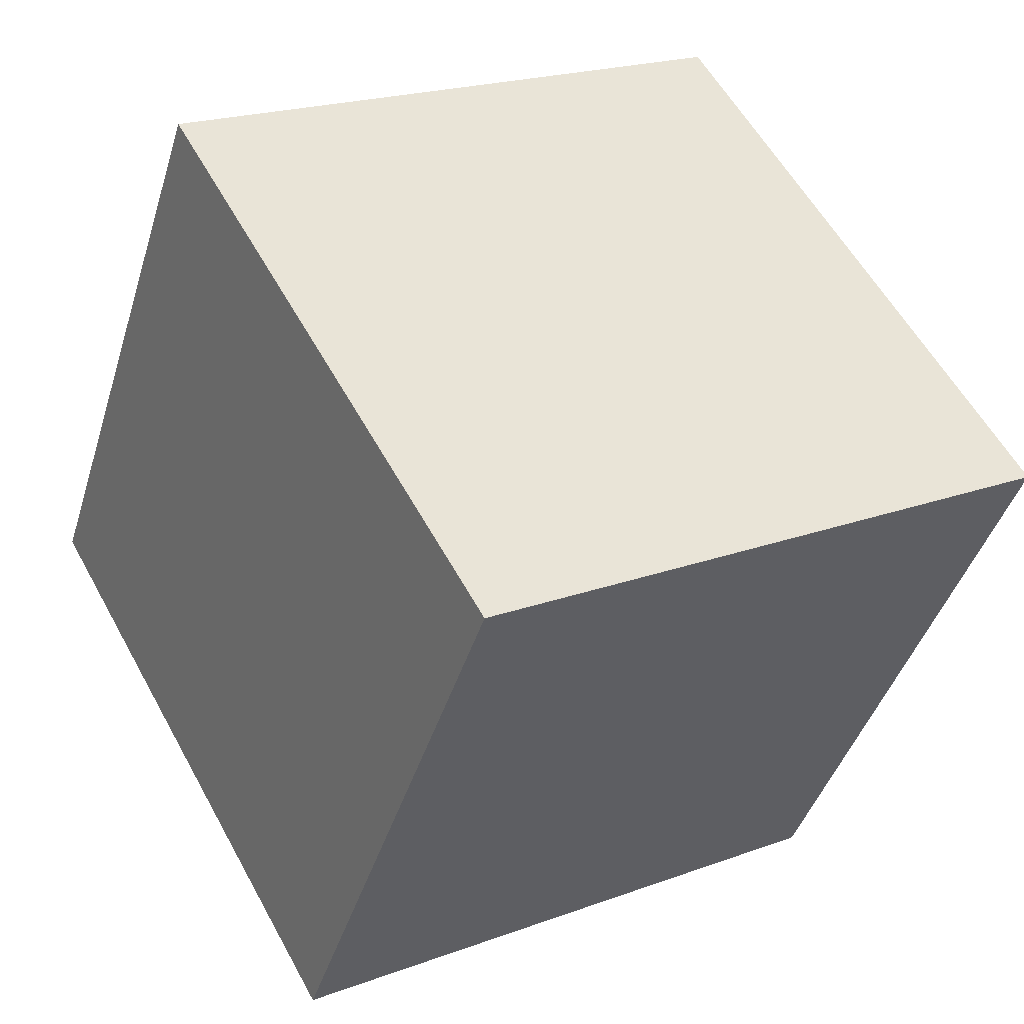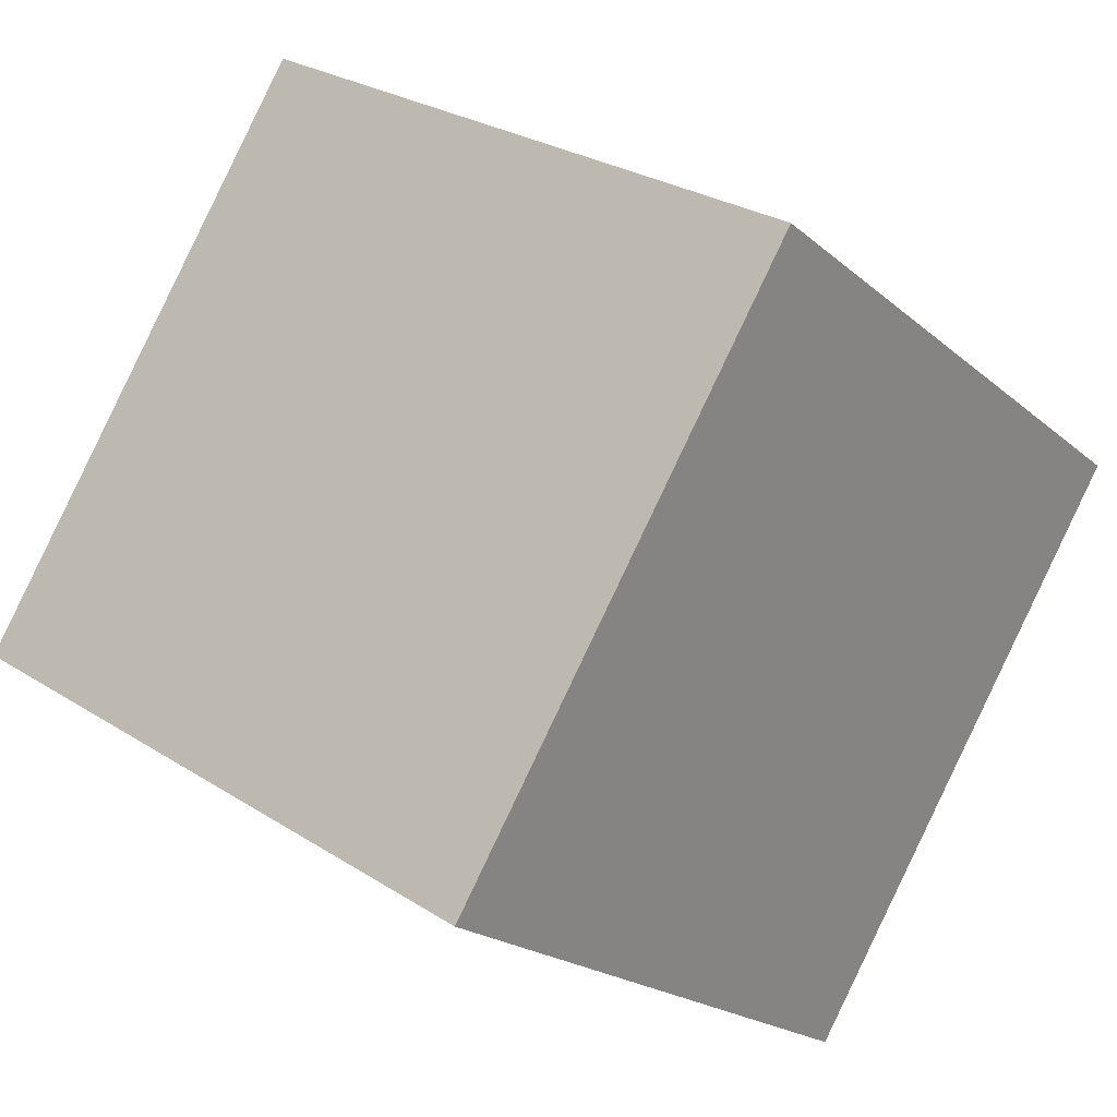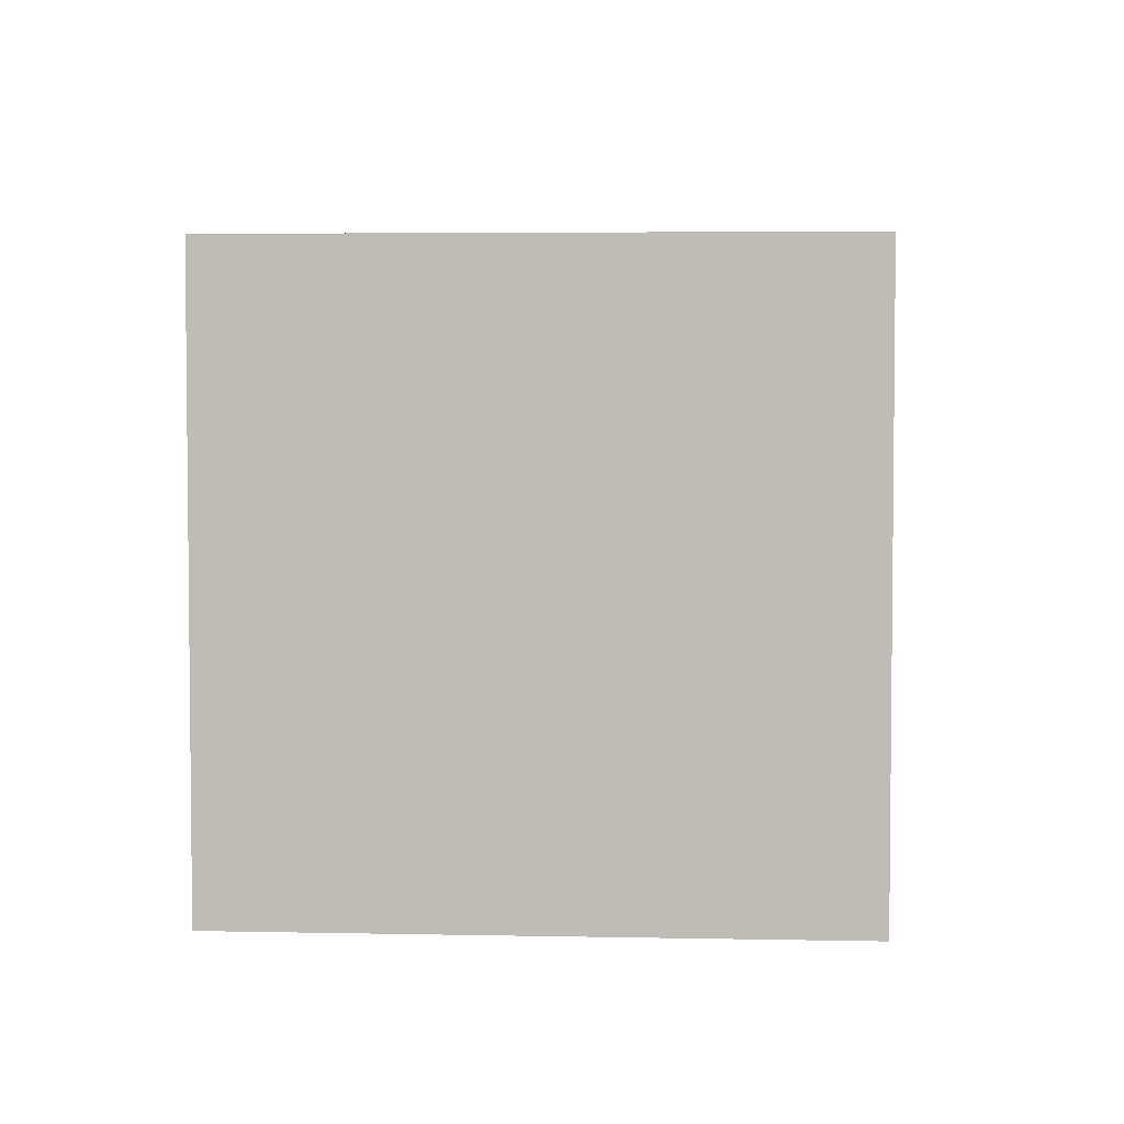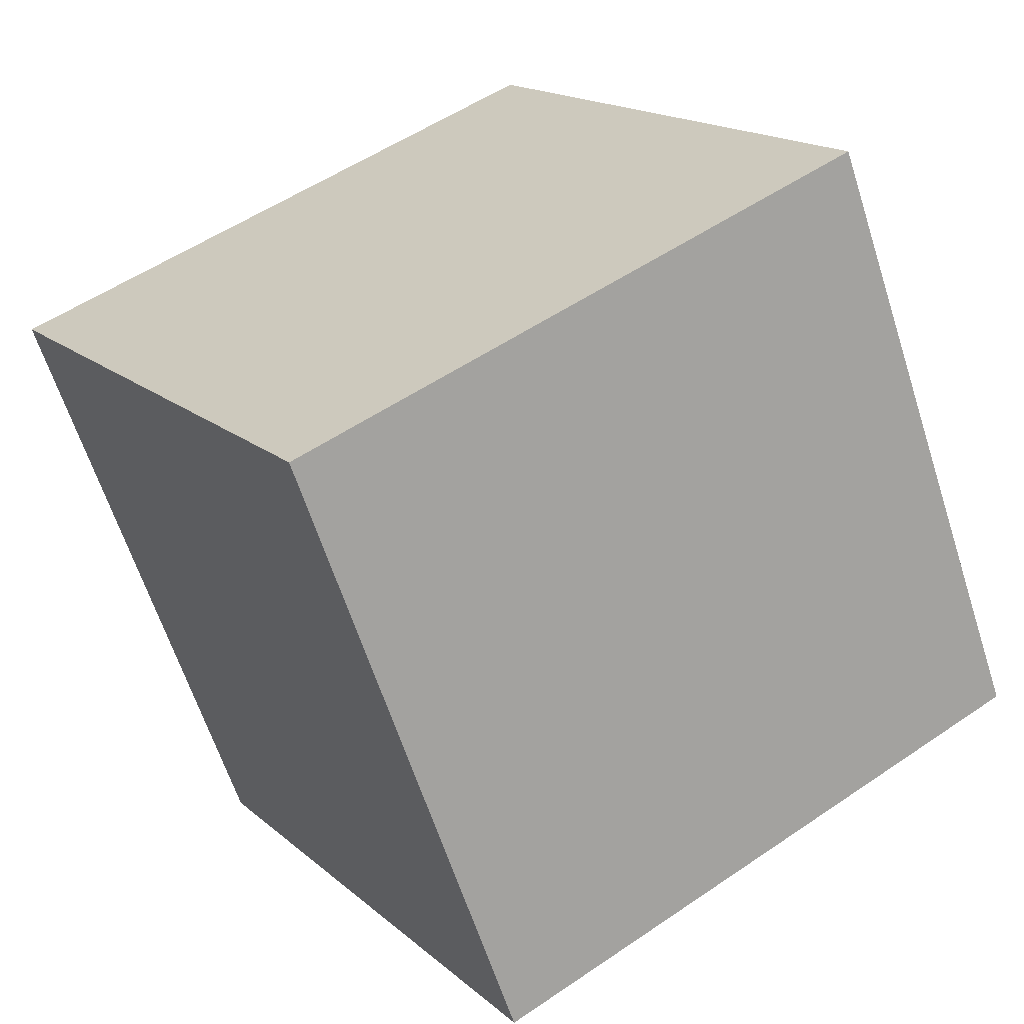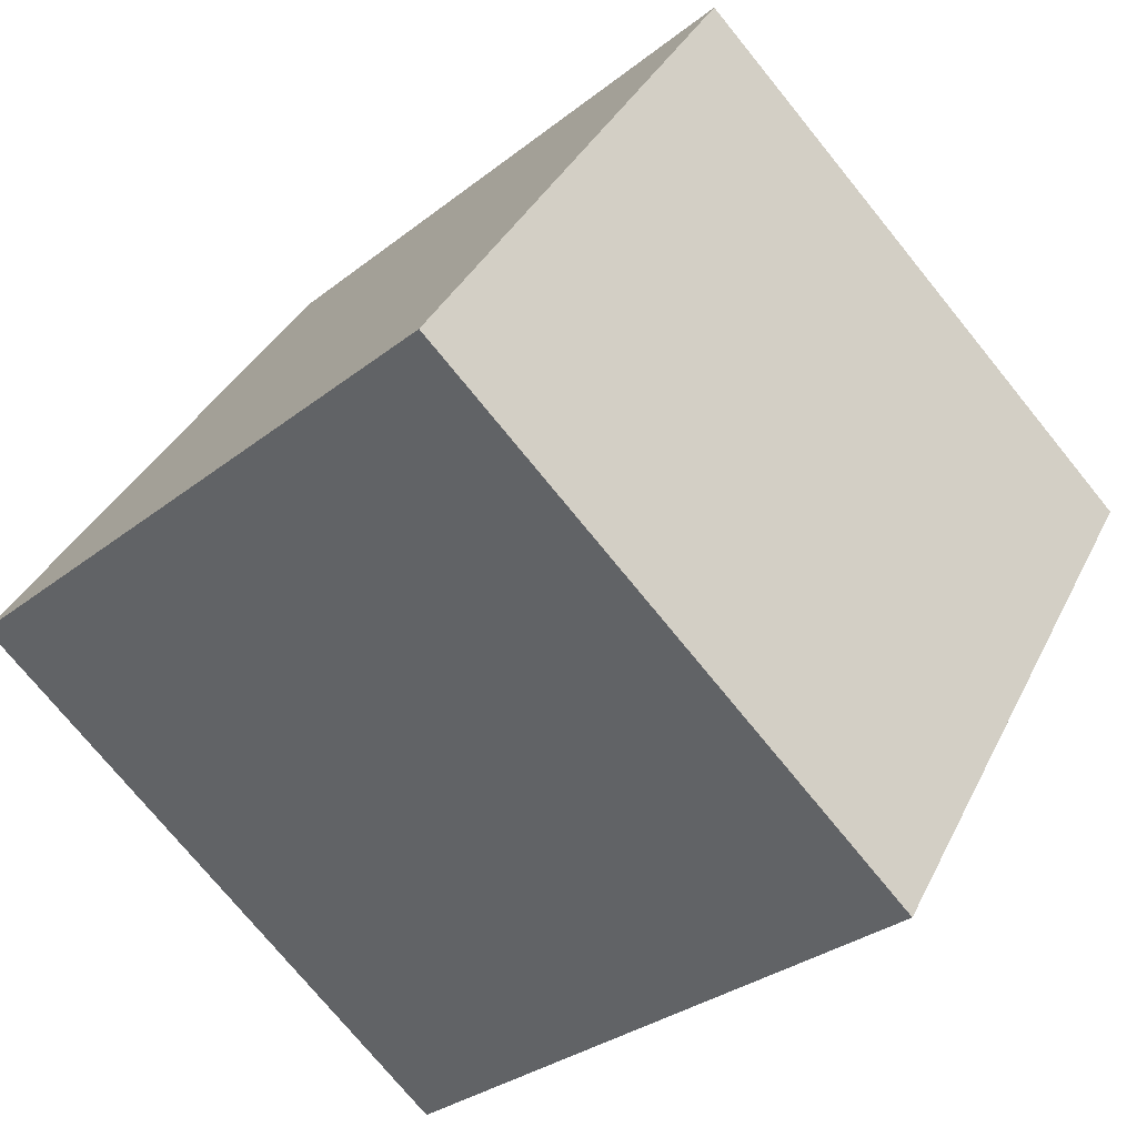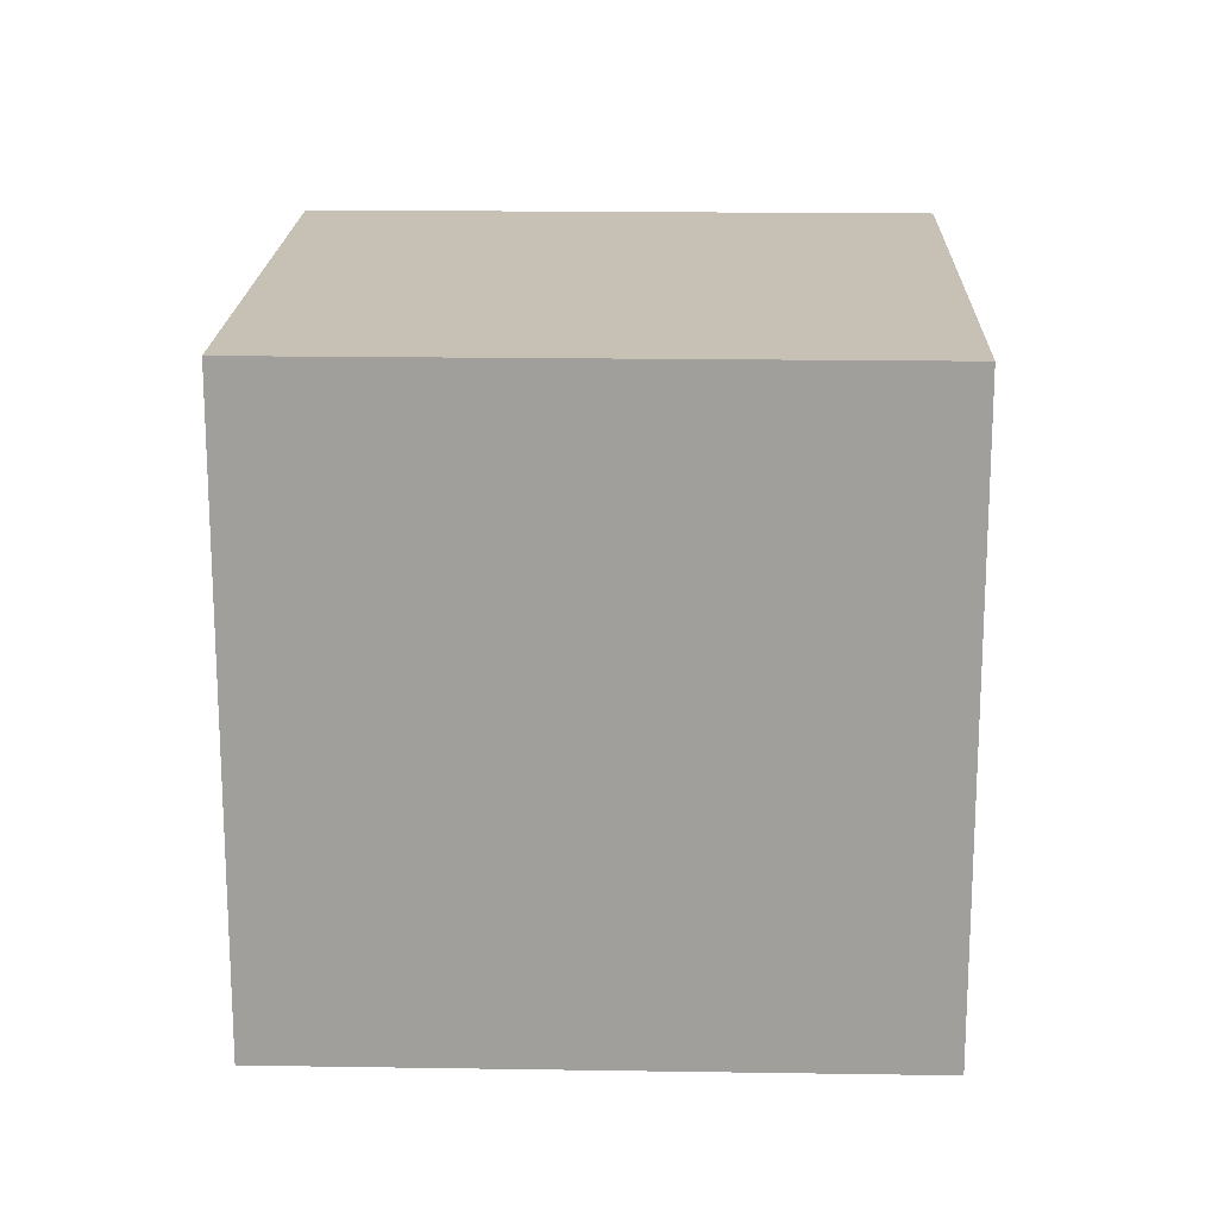
<metadata>
{"format":"obj","ext":"obj","renderer":"f3d","projection":"perspective","resolution":1024,"background":"white","views":[{"elev":20.8,"azim":-123.6,"up":"+Y"},{"elev":-20.0,"azim":-146.7,"up":"+Y"},{"elev":4.2,"azim":-54.9,"up":"+Z"},{"elev":53.0,"azim":53.7,"up":"+Y"},{"elev":-74.5,"azim":-140.9,"up":"+Y"},{"elev":18.5,"azim":-57.2,"up":"+Z"}]}
</metadata>
<code>
v 0.7945 0.442 -0.3508
v 0.7945 0.442 0.04925
v 0.452 0.2355 0.04925
v 0.7945 0.442 -0.3508
v 0.452 0.2355 0.04925
v 0.452 0.2355 -0.3508
v 0.588 0.7845 -0.3508
v 0.2455 0.578 -0.3508
v 0.2455 0.578 0.04925
v 0.588 0.7845 -0.3508
v 0.2455 0.578 0.04925
v 0.588 0.7845 0.04925
v 0.7945 0.442 -0.3508
v 0.588 0.7845 -0.3508
v 0.588 0.7845 0.04925
v 0.7945 0.442 -0.3508
v 0.588 0.7845 0.04925
v 0.7945 0.442 0.04925
v 0.7945 0.442 0.04925
v 0.588 0.7845 0.04925
v 0.2455 0.578 0.04925
v 0.7945 0.442 0.04925
v 0.2455 0.578 0.04925
v 0.452 0.2355 0.04925
v 0.452 0.2355 0.04925
v 0.2455 0.578 0.04925
v 0.2455 0.578 -0.3508
v 0.452 0.2355 0.04925
v 0.2455 0.578 -0.3508
v 0.452 0.2355 -0.3508
v 0.588 0.7845 -0.3508
v 0.7945 0.442 -0.3508
v 0.452 0.2355 -0.3508
v 0.588 0.7845 -0.3508
v 0.452 0.2355 -0.3508
v 0.2455 0.578 -0.3508
f 1 2 3
f 4 5 6
f 7 8 9
f 10 11 12
f 13 14 15
f 16 17 18
f 19 20 21
f 22 23 24
f 25 26 27
f 28 29 30
f 31 32 33
f 34 35 36

</code>
